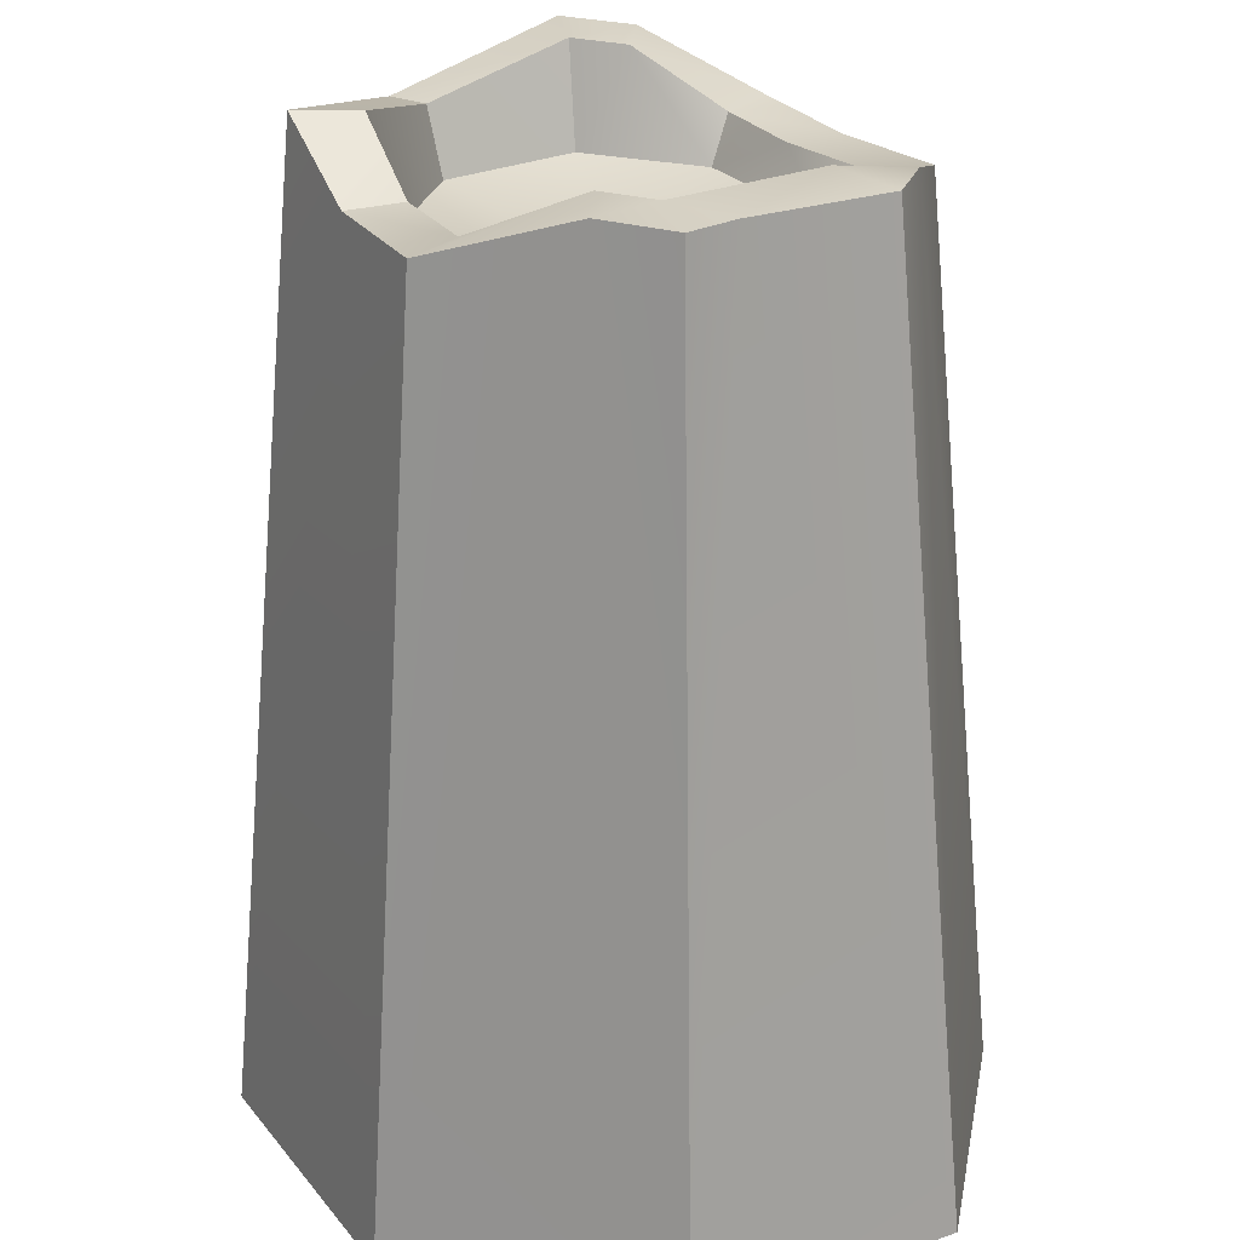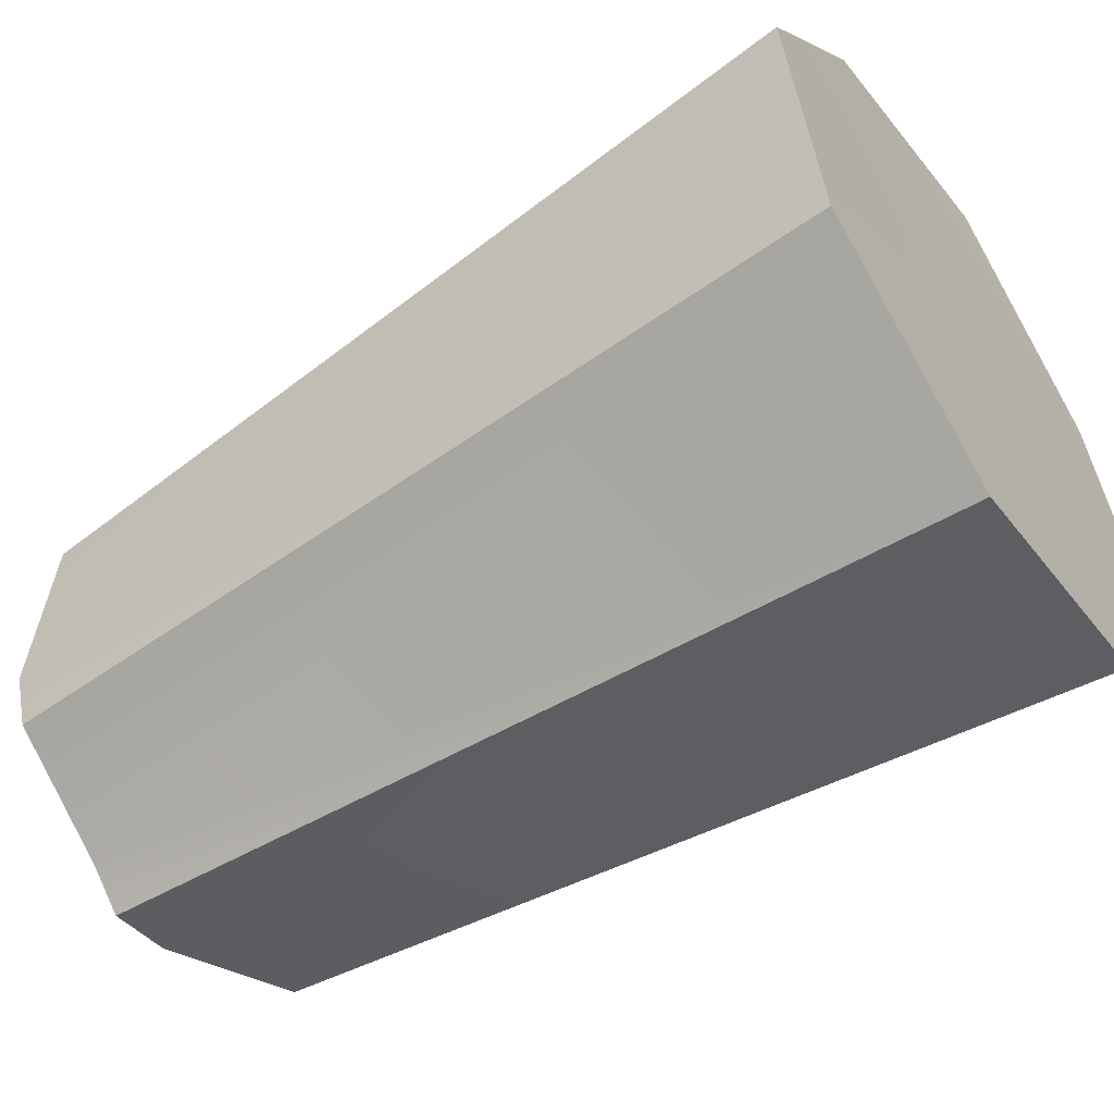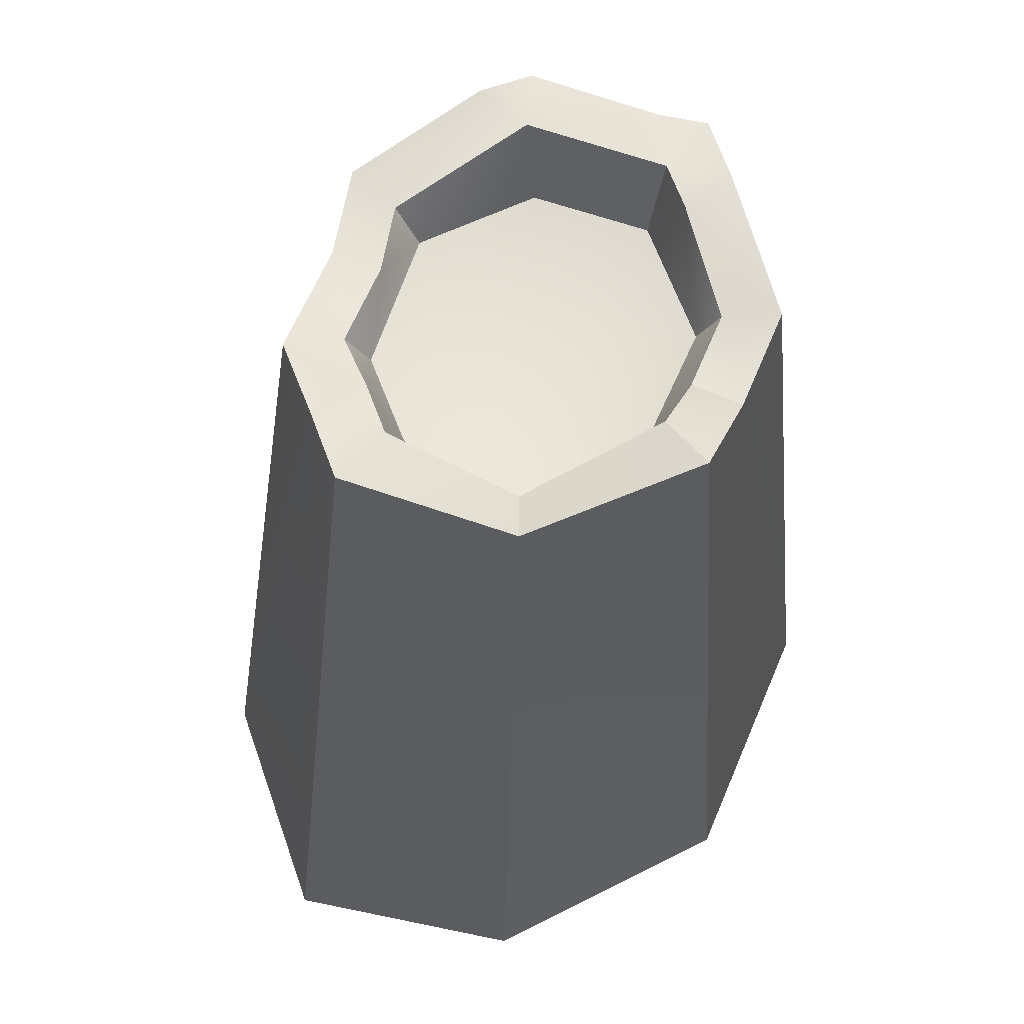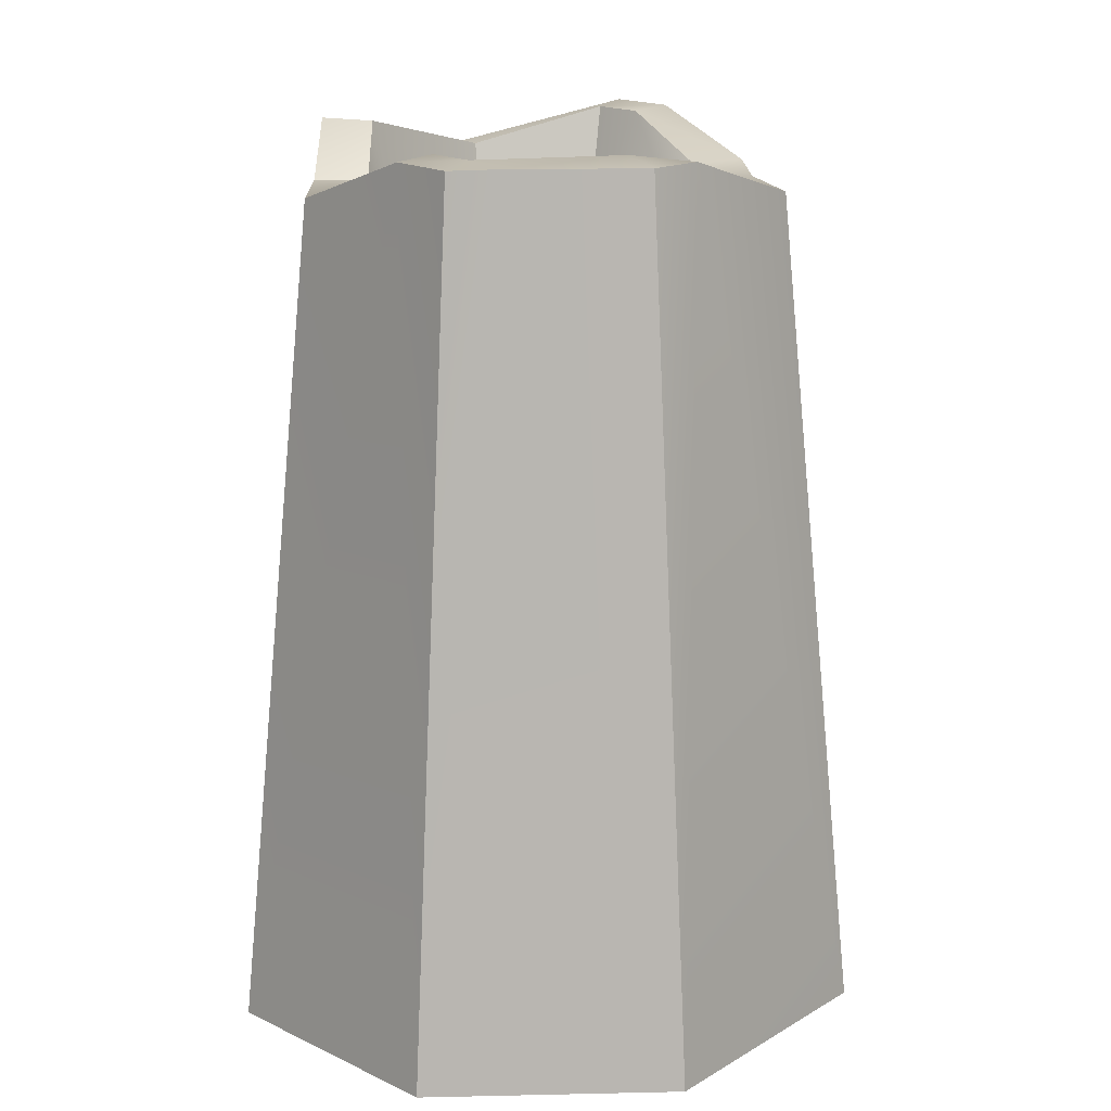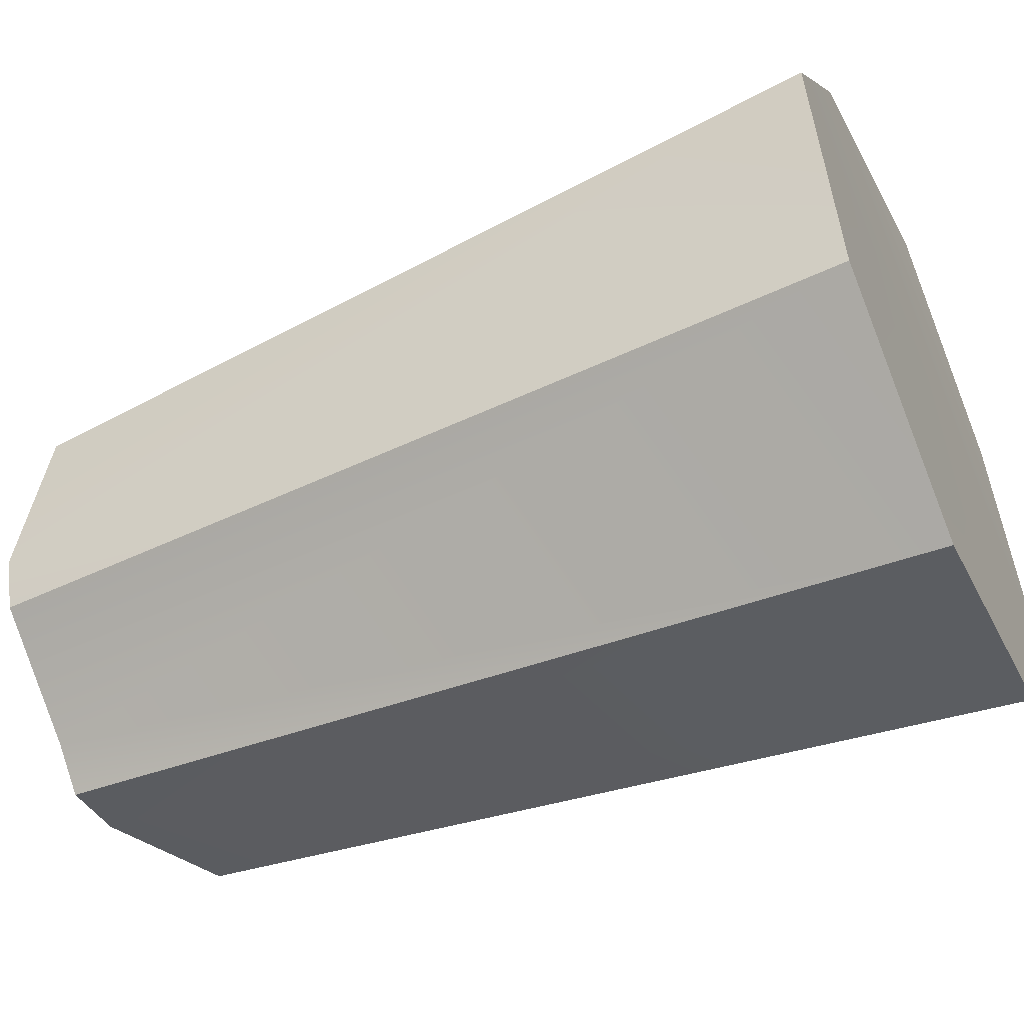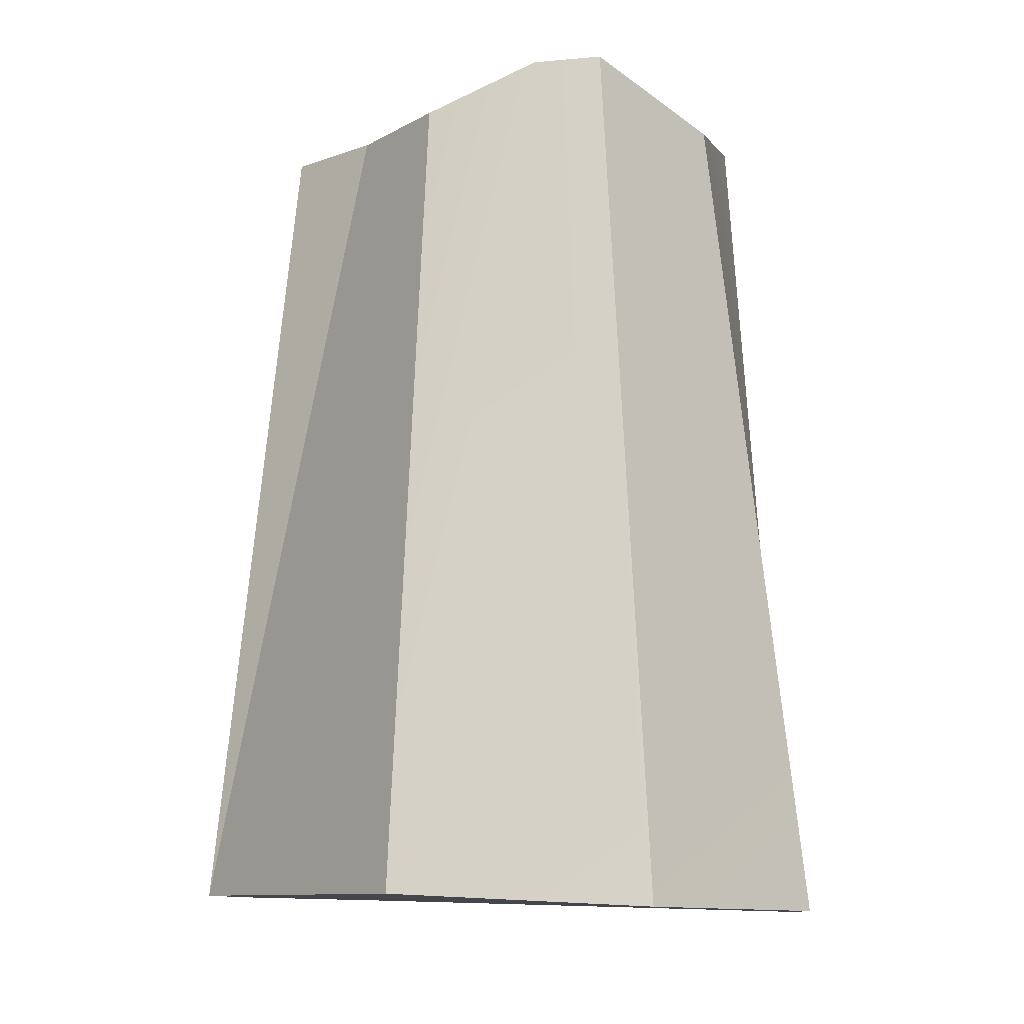
<metadata>
{"format":"obj","ext":"obj","renderer":"f3d","projection":"perspective","resolution":1024,"background":"white","views":[{"elev":-65.0,"azim":179.5,"up":"+Z"},{"elev":-60.0,"azim":-57.6,"up":"+Z"},{"elev":61.7,"azim":51.0,"up":"+Y"},{"elev":15.5,"azim":-152.1,"up":"+Y"},{"elev":-56.9,"azim":-66.9,"up":"+Z"},{"elev":-10.4,"azim":-8.4,"up":"+Y"}]}
</metadata>
<code>
o BroadleafBrokenA
v 0.2711 -0.1328 -0.4087
v 0.4659 -0.146 -0.04034
v 0.3816 -0.1493 0.3623
v 0.09987 -0.1464 0.5916
v -0.2521 -0.1277 0.4677
v -0.4864 -0.1238 0.04773
v -0.4134 -0.1193 -0.3555
v -0.09514 -0.1218 -0.538
v 0.2167 1.054 -0.2842
v 0.2961 1.059 -0.1389
v 0.3645 1.134 -0.008746
v 0.2692 1.081 0.241
v 0.0713 1.141 0.3953
v -0.02493 1.139 0.362
v -0.1805 1.07 0.3033
v -0.06991 1.119 -0.39
v 0.02613 1.121 -0.3511
v -0.3628 1.061 0.04345
v -0.2642 1.065 0.154
v -0.126 1.119 -0.344
v -0.2992 1.12 -0.2448
v -0.3242 1.122 -0.1673
v 0.2229 1.083 0.203
v 0.1664 1.055 -0.214
v 0.2266 1.059 -0.104
v 0.2784 1.133 -0.005241
v 0.05657 1.138 0.3004
v -0.01624 1.137 0.2753
v -0.134 1.069 0.2306
v -0.04851 1.121 -0.2908
v 0.02239 1.123 -0.2643
v -0.272 1.062 0.03399
v -0.1974 1.065 0.1177
v -0.2296 1.127 -0.1786
v 0.1439 0.9989 -0.1902
v 0.2396 1.003 -0.007983
v 0.2032 0.9962 0.1802
v 0.04793 1.009 0.2561
v -0.1148 1.008 0.2019
v -0.04394 0.9949 -0.259
v -0.2361 1 0.01978
v -0.1949 0.9962 -0.1658
v 0.01488 0.9487 0.004227
f 6 7 1
f 8 1 7
f 1 2 6
f 2 3 5
f 3 4 5
f 5 6 2
f 8 16 17
f 2 11 12
f 1 9 10
f 19 18 6
f 14 15 5
f 22 21 7
f 20 16 8
f 12 13 4
f 20 30 16
f 25 36 26
f 12 4 3
f 10 2 1
f 39 29 28
f 31 30 40
f 3 2 12
f 10 24 25
f 15 6 5
f 22 6 18
f 14 4 13
f 20 7 21
f 19 32 18
f 41 32 33
f 10 26 11
f 9 31 24
f 12 26 23
f 19 29 33
f 12 27 13
f 17 1 8
f 14 27 28
f 34 21 22
f 20 34 30
f 15 28 29
f 32 22 18
f 17 30 31
f 36 43 37
f 31 35 24
f 26 37 23
f 33 39 41
f 23 38 27
f 28 38 39
f 30 42 40
f 34 41 42
f 25 35 36
f 37 43 38
f 38 43 39
f 39 43 41
f 41 43 42
f 42 43 40
f 40 43 35
f 35 43 36
f 10 11 2
f 10 9 24
f 15 19 6
f 22 7 6
f 14 5 4
f 20 8 7
f 19 33 32
f 10 25 26
f 9 17 31
f 12 11 26
f 19 15 29
f 12 23 27
f 17 9 1
f 14 13 27
f 20 21 34
f 15 14 28
f 32 34 22
f 17 16 30
f 31 40 35
f 26 36 37
f 33 29 39
f 23 37 38
f 28 27 38
f 30 34 42
f 34 32 41
f 25 24 35

</code>
